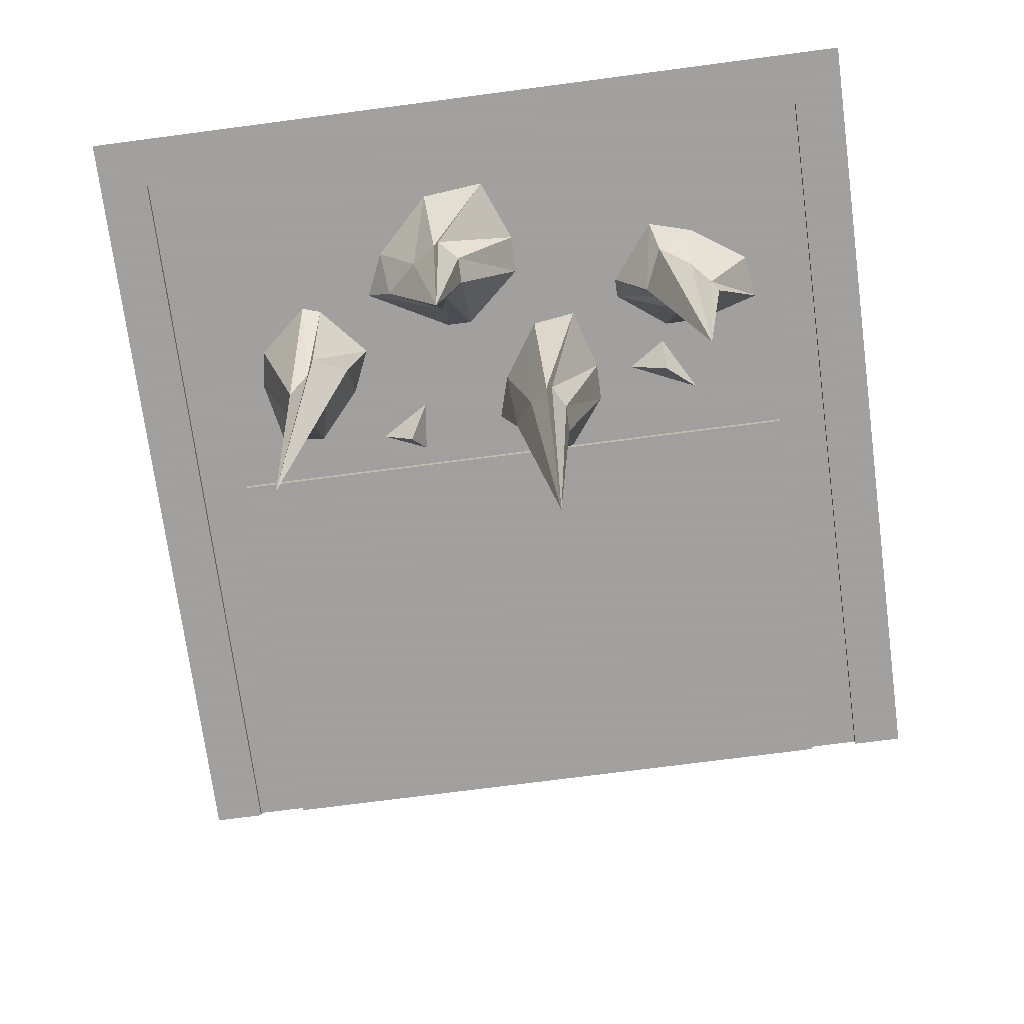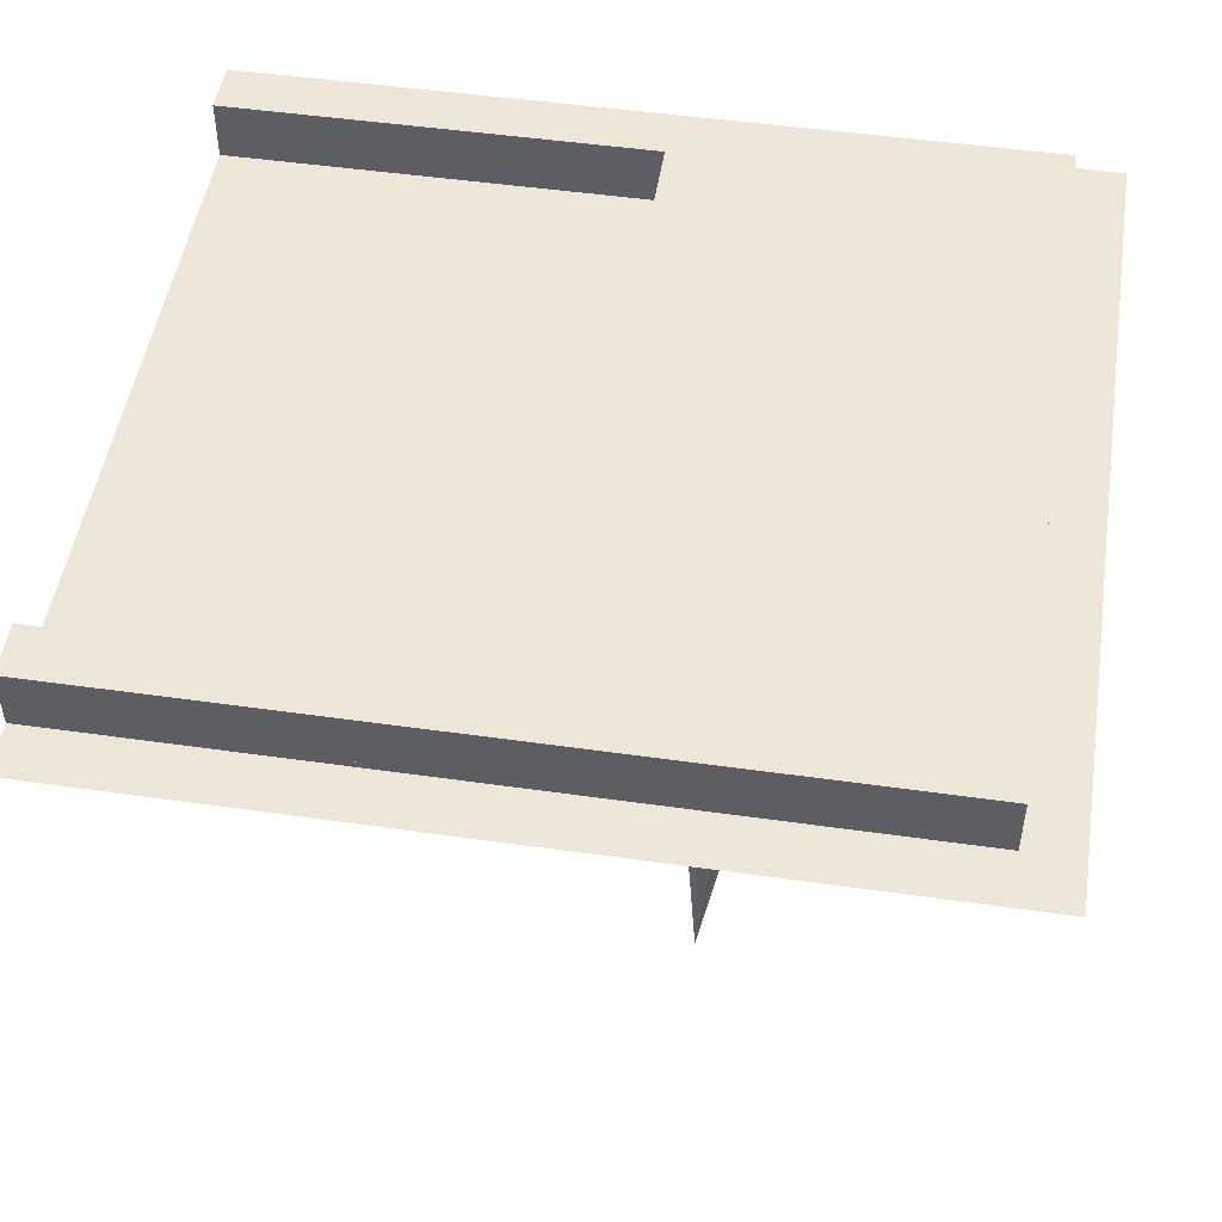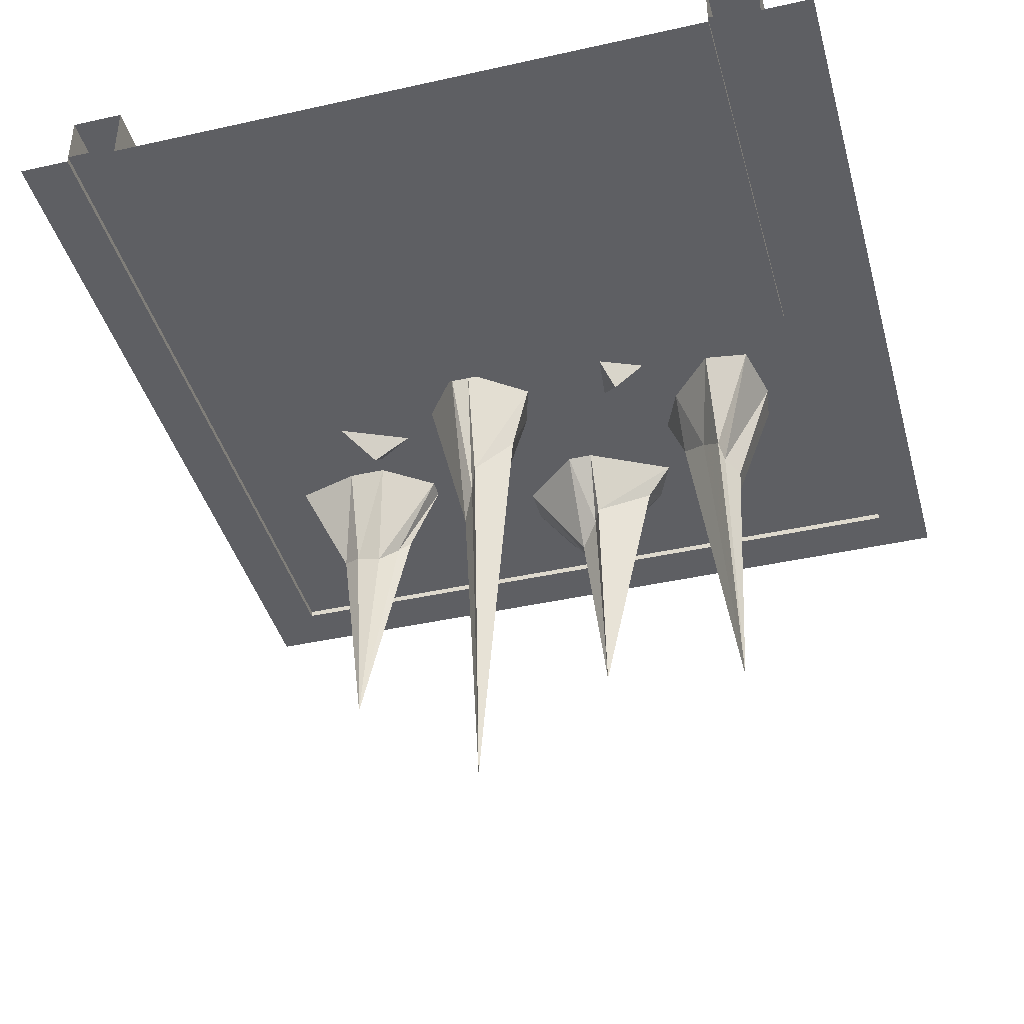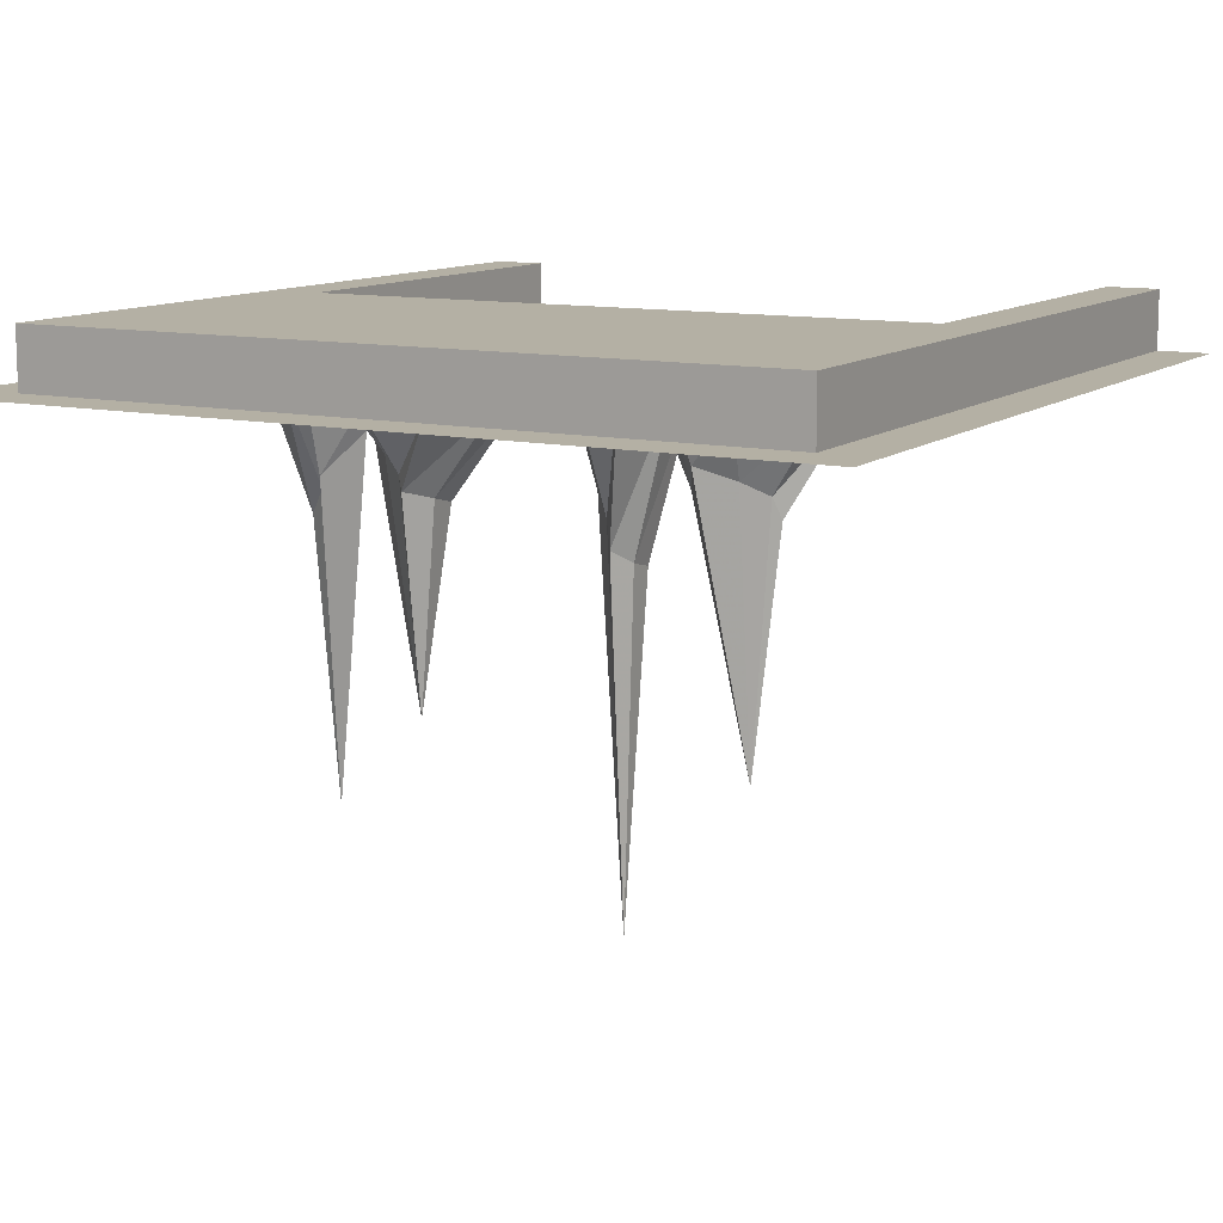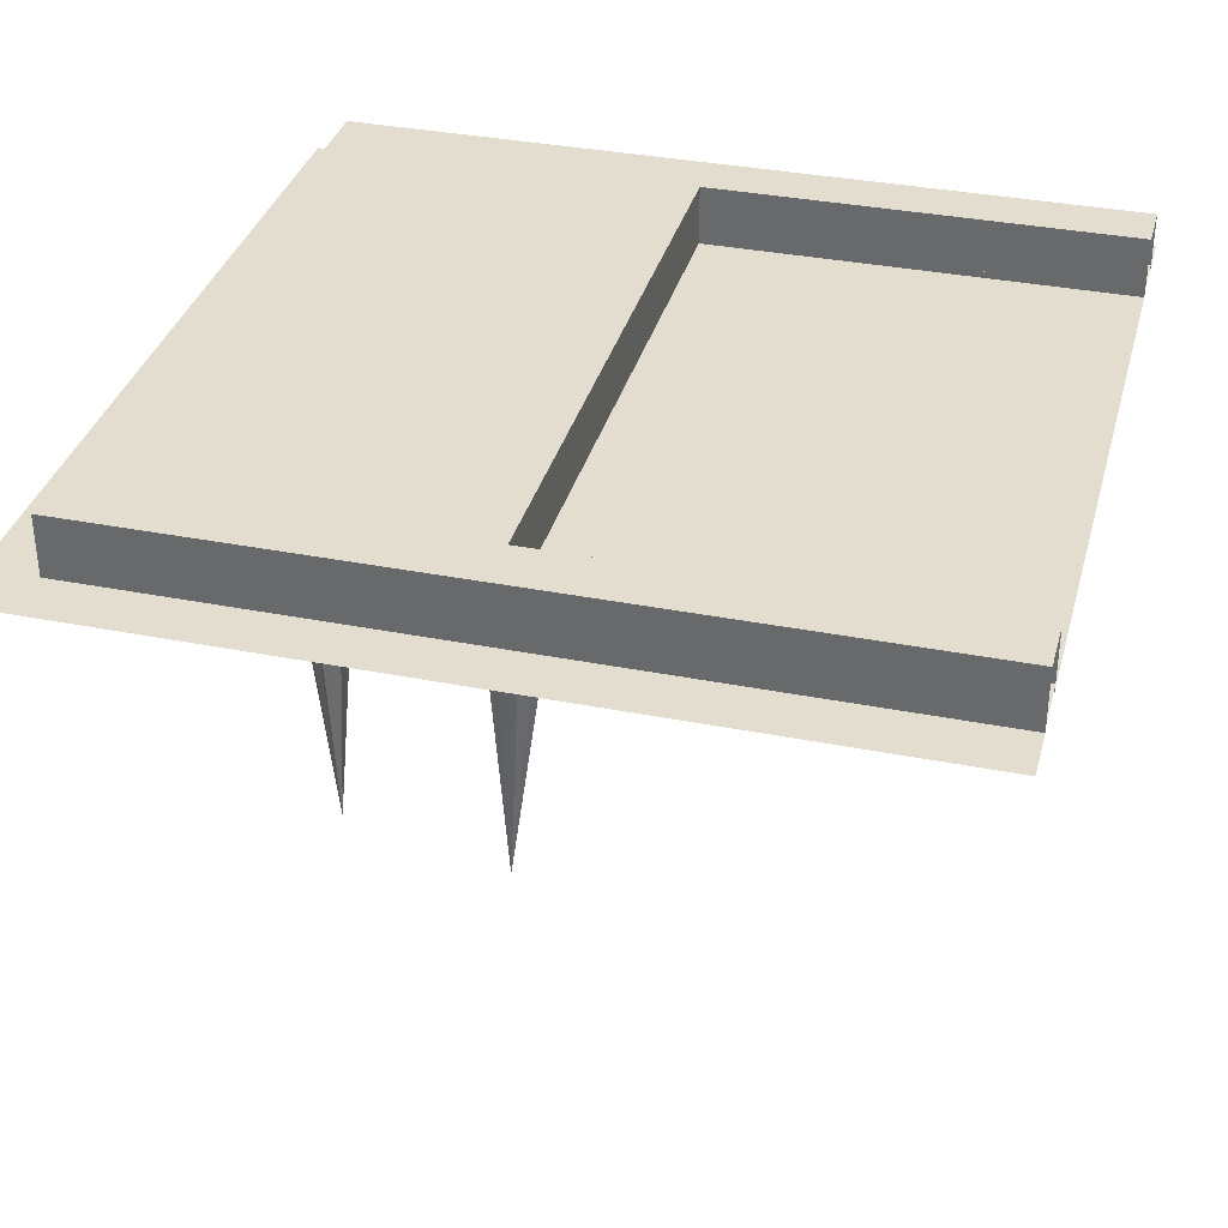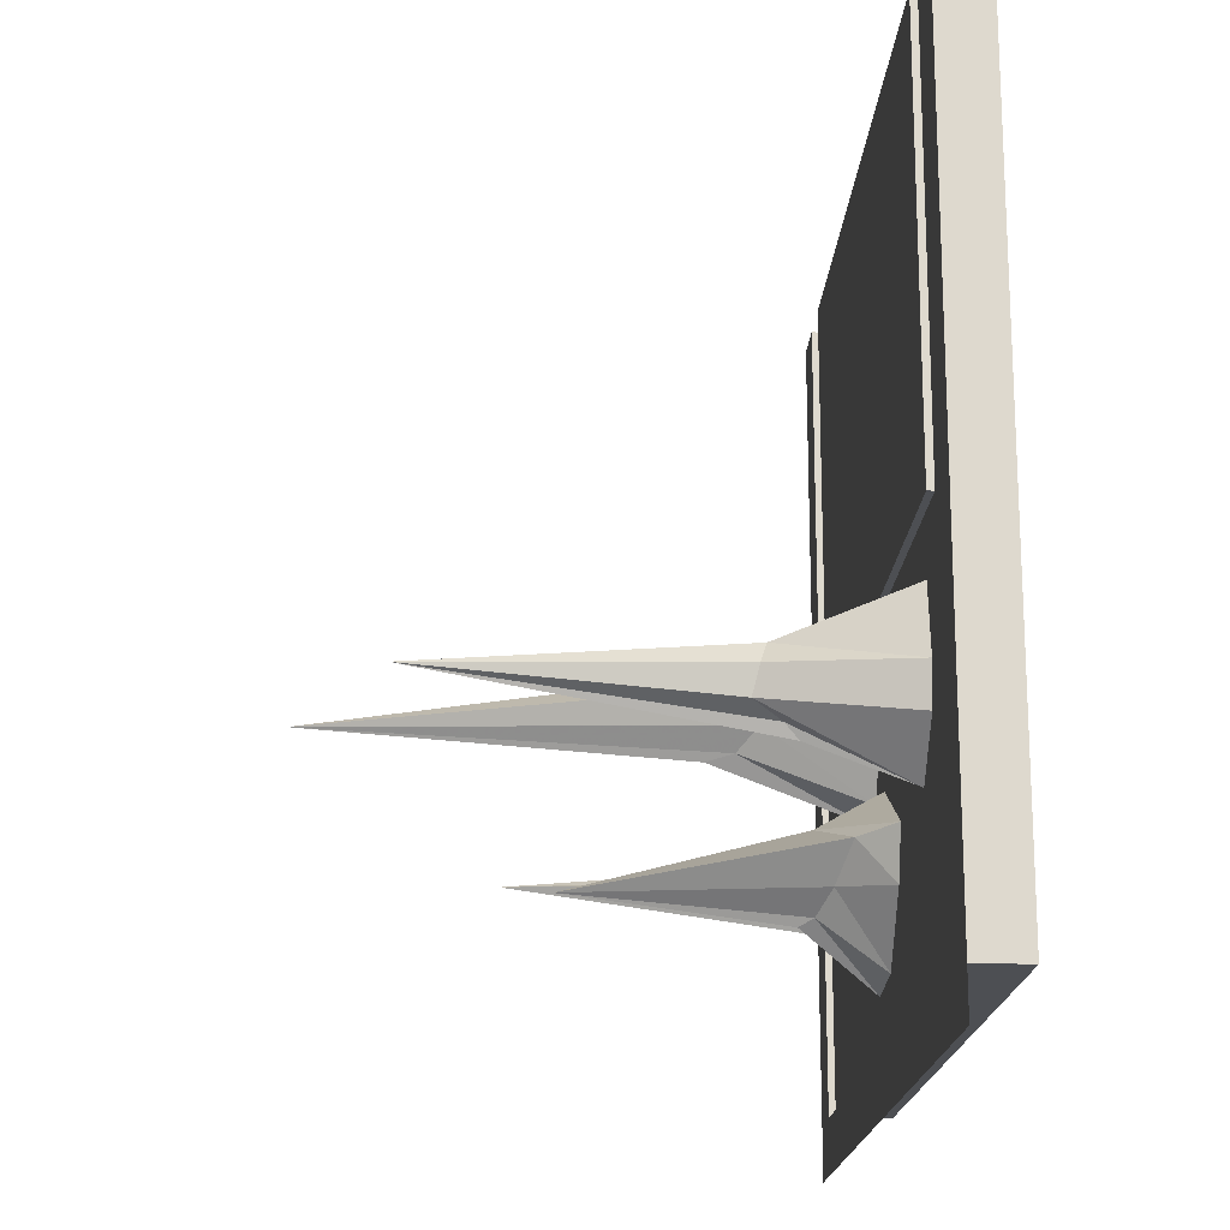
<metadata>
{"format":"obj","ext":"obj","renderer":"f3d","projection":"perspective","resolution":1024,"background":"white","views":[{"elev":-71.9,"azim":-172.5,"up":"+Y"},{"elev":49.7,"azim":98.9,"up":"+Y"},{"elev":-41.2,"azim":15.2,"up":"+Y"},{"elev":11.4,"azim":-151.4,"up":"+Y"},{"elev":34.8,"azim":-75.2,"up":"+Y"},{"elev":-17.8,"azim":87.1,"up":"+Z"}]}
</metadata>
<code>
v -0.4375 0.007812 -0.4375
v -0.375 0.007812 0
v -0.4375 0.007812 0
v -0.4375 0.07031 0
v -0.4375 0.07031 -0.4375
v 0.4375 0.007812 -0.4375
v 0.375 0.007812 0
v 0.375 0.07031 0
v -0.375 0.07031 0
v -0.375 0.007812 0.5
v -0.4375 0.007812 0.5
v -0.4375 0.07031 0.5
v 0.4375 0.07031 -0.4375
v 0.4375 0.007812 0
v 0.4375 0.007812 0.5
v 0.375 0.007812 0.5
v 0.375 0.07031 0.5
v 0.4375 0.07031 0
v 0.4375 0.07031 0.5
v -0.375 0.07031 0.5
v 0.03125 -0.1016 -0.2734
v 0.03125 -0.09375 -0.3047
v 0.05469 -0.3203 -0.2969
v 0.05469 -0.07812 -0.25
v 0.03125 0 -0.1953
v -0.03906 0 -0.2578
v -0.03906 0 -0.3047
v 0.05469 -0.08594 -0.3281
v 0.0625 -0.07031 -0.3203
v 0.09375 -0.05469 -0.2969
v 0.1328 -0.03906 -0.2578
v 0.0625 -0.07031 -0.2344
v 0.0625 0 -0.1953
v 0.07031 0 -0.375
v 0.1406 0 -0.3047
v -0.007812 0 -0.3828
v 0.1641 0 -0.25
v -0.08594 -0.1875 -0.07812
v -0.08594 -0.1797 -0.1094
v -0.07031 -0.5859 -0.1016
v -0.07031 -0.1562 -0.05469
v -0.08594 0.007812 0
v -0.1328 0.007812 -0.0625
v -0.1328 0.007812 -0.1094
v -0.07031 -0.1641 -0.1328
v -0.0625 -0.1328 -0.125
v -0.03906 -0.1094 -0.1016
v -0.01562 -0.07812 -0.0625
v -0.0625 -0.1328 -0.03906
v -0.0625 0.007812 0
v -0.05469 0.007812 -0.1797
v -0.007812 0.007812 -0.1094
v -0.1094 0.007812 -0.1875
v 0.007812 0.007812 -0.05469
v -0.25 -0.1172 -0.2031
v -0.2812 -0.1094 -0.2031
v -0.2734 -0.3672 -0.2188
v -0.2266 -0.09375 -0.2188
v -0.1719 0.007812 -0.2031
v -0.2344 0.007812 -0.1562
v -0.2812 0.007812 -0.1562
v -0.3047 -0.1016 -0.2188
v -0.2969 -0.07812 -0.2266
v -0.2734 -0.0625 -0.25
v -0.2344 -0.04688 -0.2734
v -0.2109 -0.07812 -0.2266
v -0.1719 0.007812 -0.2266
v -0.3516 0.007812 -0.2344
v -0.2812 0.007812 -0.2812
v -0.3594 0.007812 -0.1797
v -0.2266 0.007812 -0.2969
v -0.2266 0.007812 -0.1328
v -0.2656 0.007812 -0.0625
v -0.2266 -0.02344 -0.1016
v -0.1797 0.007812 -0.1016
v 0.1094 0.007812 -0.08594
v 0.1172 0.007812 -0.02344
v 0.1328 -0.02344 -0.04688
v 0.1719 0.007812 -0.04688
v 0.2734 -0.1484 -0.1641
v 0.2812 -0.1406 -0.1328
v 0.2656 -0.4766 -0.1328
v 0.25 -0.1172 -0.1797
v 0.2578 0.007812 -0.2422
v 0.3203 0.007812 -0.1875
v 0.3281 0.007812 -0.1406
v 0.2656 -0.1328 -0.1094
v 0.2578 -0.1016 -0.1094
v 0.2344 -0.07812 -0.1328
v 0.2031 -0.05469 -0.1641
v 0.2422 -0.1016 -0.1953
v 0.2344 0.007812 -0.2344
v 0.2578 0.007812 -0.05469
v 0.2031 0.007812 -0.1172
v 0.3125 0.007812 -0.0625
v 0.1797 0.007812 -0.1719
v 0.4375 0 0.5
v 0.4375 0 -0.4375
v 0.5 0 -0.5
v 0.5 0 0.5
v -0.4375 0 -0.4375
v -0.5 0 -0.5
v 0.4375 0.0625 -0.4375
v -0.4375 0.0625 -0.4375
v -0.4375 0 0.5
v -0.5 0 0.5
v -0.375 0 0.5
v -0.375 0 0
v 0.375 0 0
v 0.375 0 0.5
v 0.375 0.0625 0
v 0.375 0.0625 0.5
v 0.4375 0.0625 0.5
v -0.375 0.0625 0.5
v -0.375 0.0625 0
v -0.4375 0.0625 0.5
f 1 2 3
f 1 6 2
f 2 6 7
f 2 10 3
f 3 10 11
f 4 12 9
f 4 9 5
f 5 9 8
f 5 8 13
f 6 14 7
f 7 14 15
f 7 15 16
f 8 17 18
f 8 18 13
f 19 18 17
f 20 9 12
f 97 98 99
f 97 99 100
f 101 102 99
f 101 99 98
f 101 105 106
f 101 106 102
f 107 108 109
f 107 109 110
f 1 3 4
f 1 4 5
f 1 5 6
f 2 7 8
f 2 8 9
f 2 9 10
f 3 11 12
f 3 12 4
f 5 13 6
f 6 13 14
f 7 16 17
f 7 17 8
f 13 18 14
f 14 18 15
f 15 18 19
f 9 20 10
f 101 98 103
f 101 103 104
f 101 104 105
f 110 109 111
f 110 111 112
f 113 113 97
f 113 97 97
f 97 113 98
f 98 113 103
f 108 107 114
f 108 114 115
f 108 115 109
f 109 115 111
f 104 116 105
f 21 22 23
f 21 23 24
f 21 24 25
f 21 25 26
f 21 26 22
f 22 26 27
f 22 27 28
f 22 28 23
f 23 28 29
f 23 29 30
f 23 30 31
f 23 31 32
f 23 32 24
f 24 32 33
f 24 33 25
f 34 35 30
f 34 30 29
f 34 29 36
f 36 29 28
f 36 28 27
f 37 33 32
f 37 32 31
f 37 31 35
f 35 31 30
f 38 39 40
f 38 40 41
f 38 41 42
f 38 42 43
f 38 43 39
f 39 43 44
f 39 44 45
f 39 45 40
f 40 45 46
f 40 46 47
f 40 47 48
f 40 48 49
f 40 49 41
f 41 49 50
f 41 50 42
f 51 52 47
f 51 47 46
f 51 46 53
f 53 46 45
f 53 45 44
f 54 50 49
f 54 49 48
f 54 48 52
f 52 48 47
f 55 56 57
f 55 57 58
f 55 58 59
f 55 59 60
f 55 60 56
f 56 60 61
f 56 61 62
f 56 62 57
f 57 62 63
f 57 63 64
f 57 64 65
f 57 65 66
f 57 66 58
f 58 66 67
f 58 67 59
f 68 69 64
f 68 64 63
f 68 63 70
f 70 63 62
f 70 62 61
f 71 67 66
f 71 66 65
f 71 65 69
f 69 65 64
f 72 73 74
f 72 74 75
f 72 75 73
f 73 75 74
f 76 77 78
f 76 78 79
f 76 79 77
f 77 79 78
f 80 81 82
f 80 82 83
f 80 83 84
f 80 84 85
f 80 85 81
f 81 85 86
f 81 86 87
f 81 87 82
f 82 87 88
f 82 88 89
f 82 89 90
f 82 90 91
f 82 91 83
f 83 91 92
f 83 92 84
f 93 94 89
f 93 89 88
f 93 88 95
f 95 88 87
f 95 87 86
f 96 92 91
f 96 91 90
f 96 90 94
f 94 90 89

</code>
